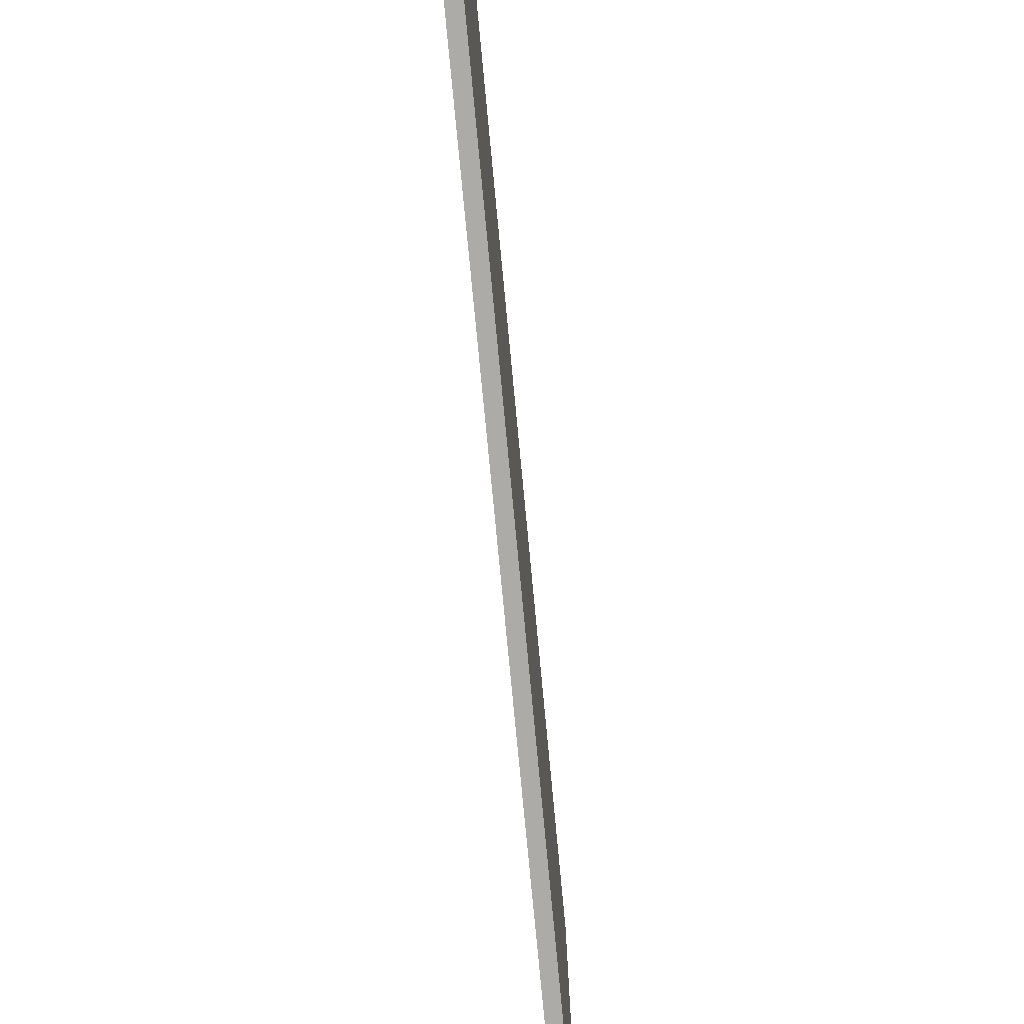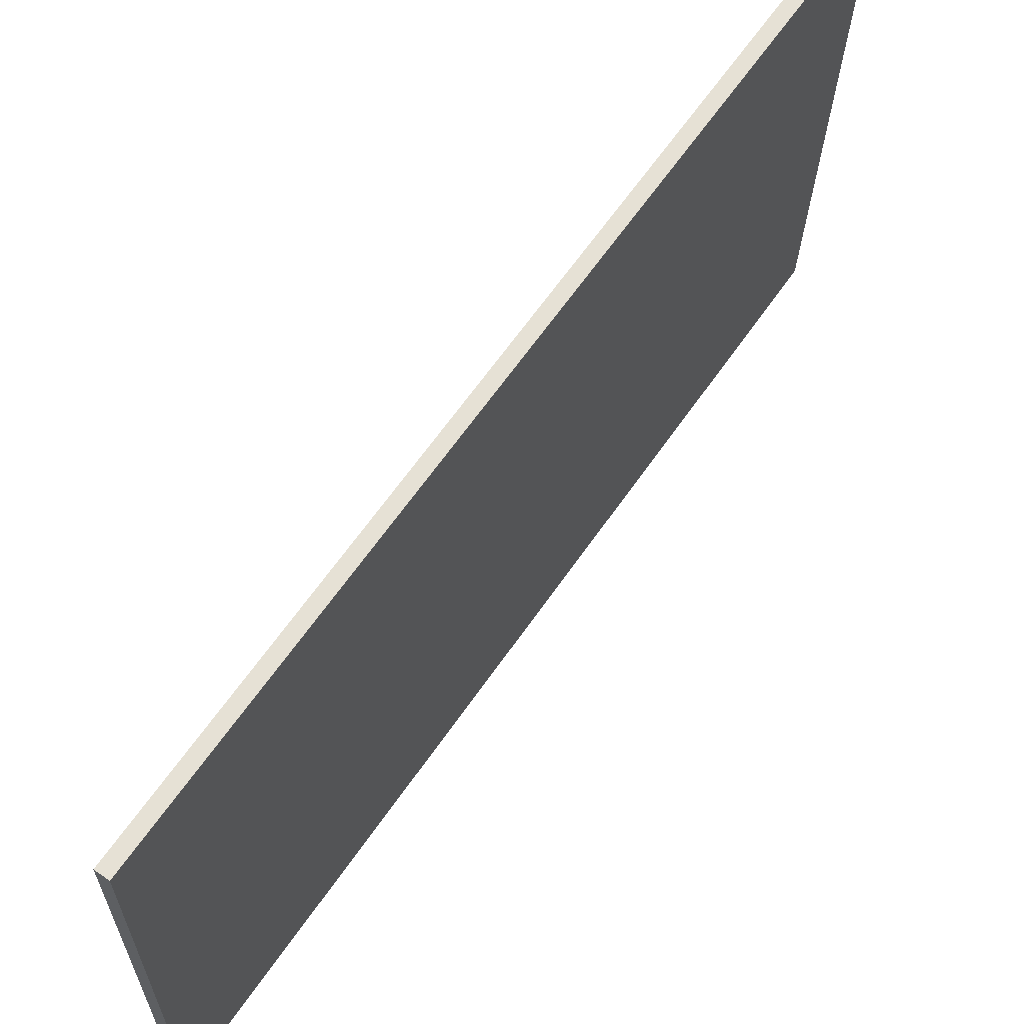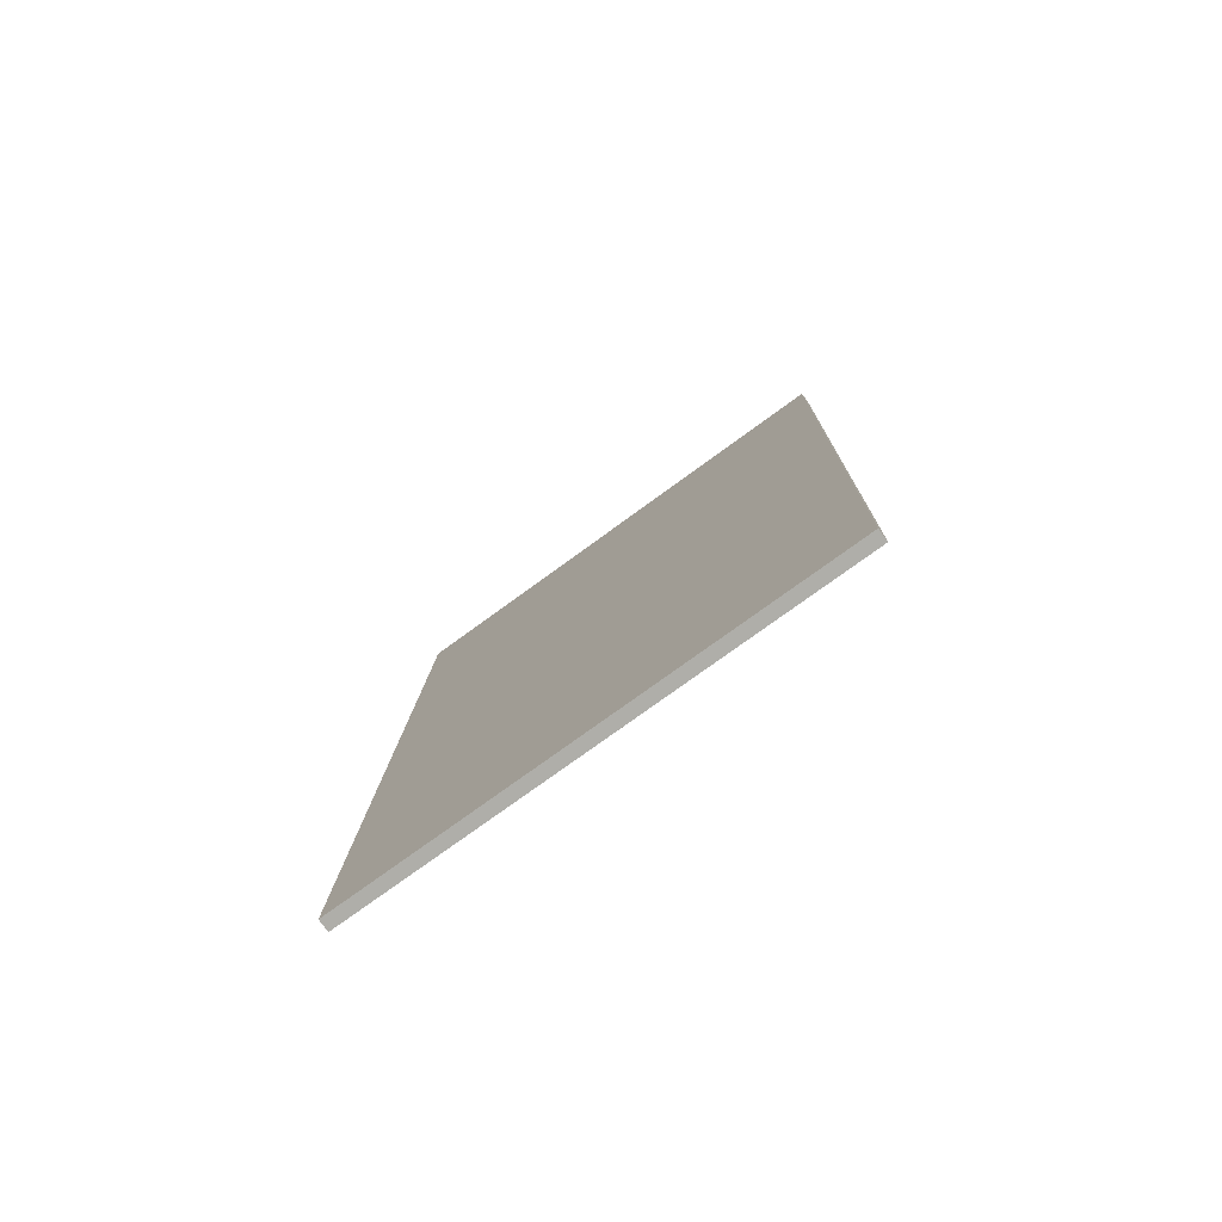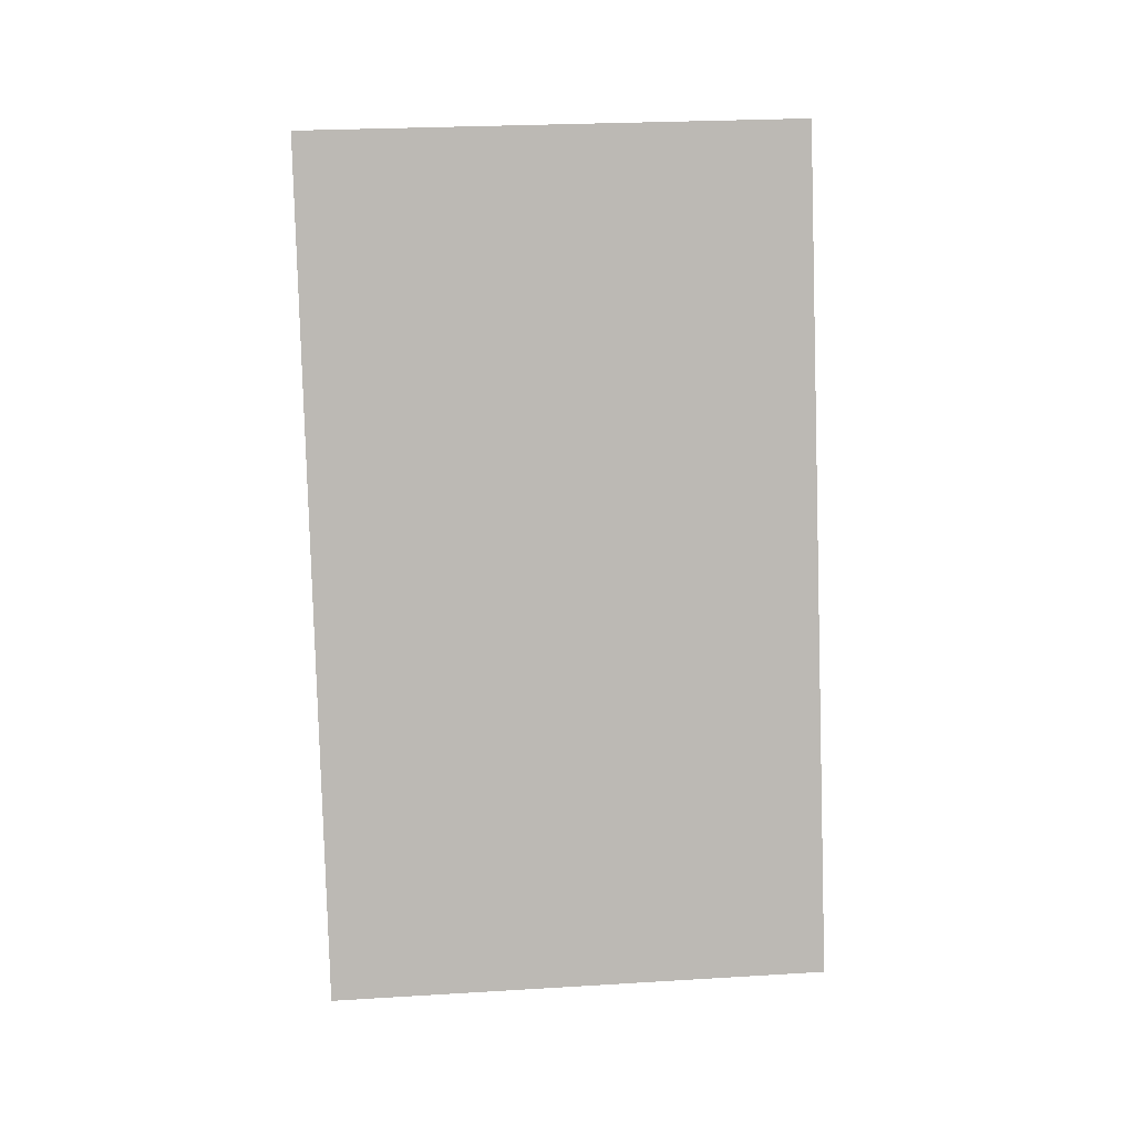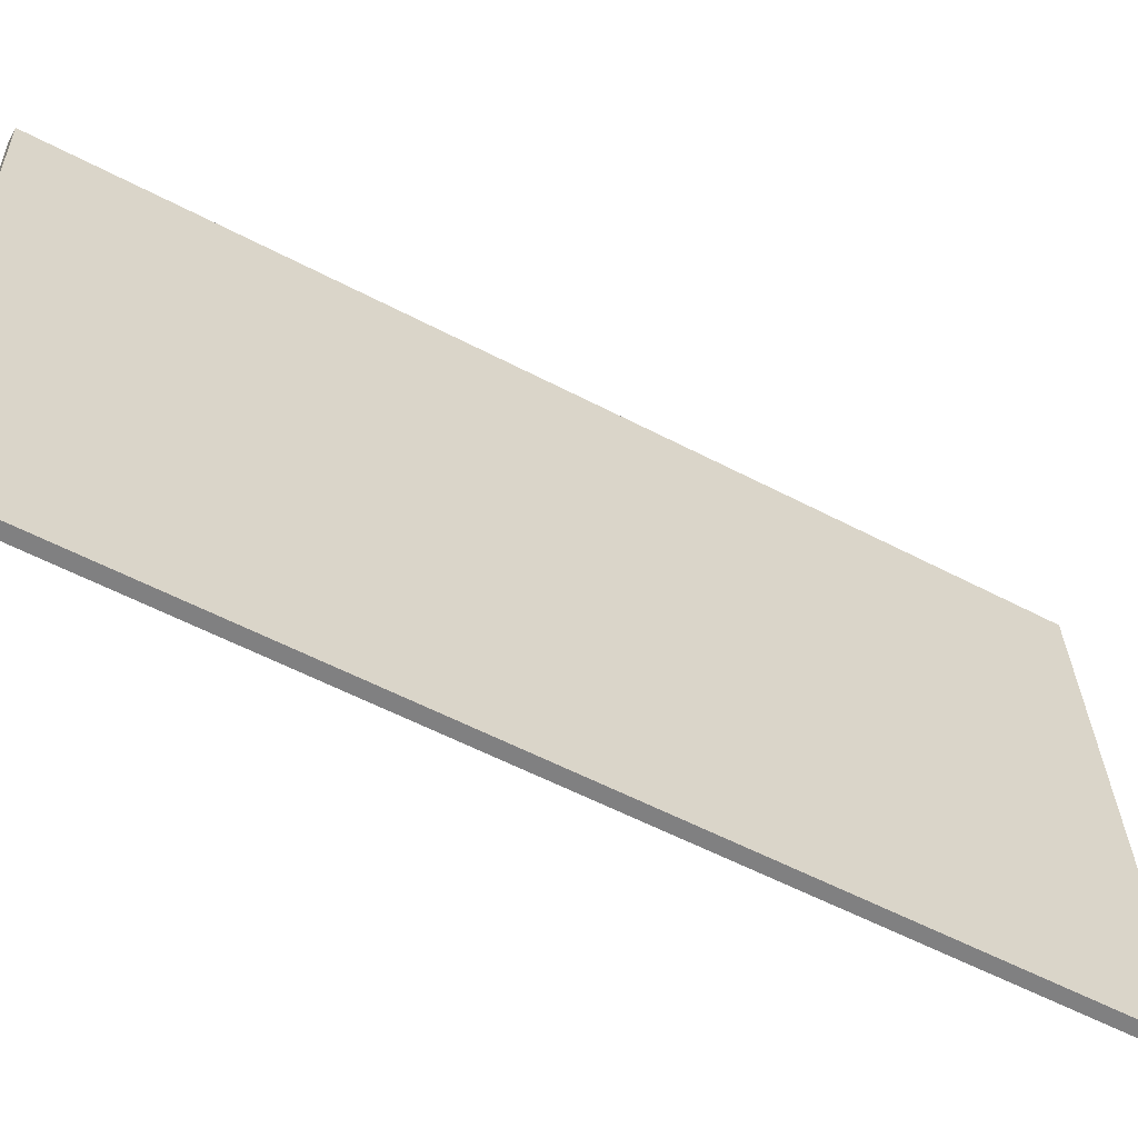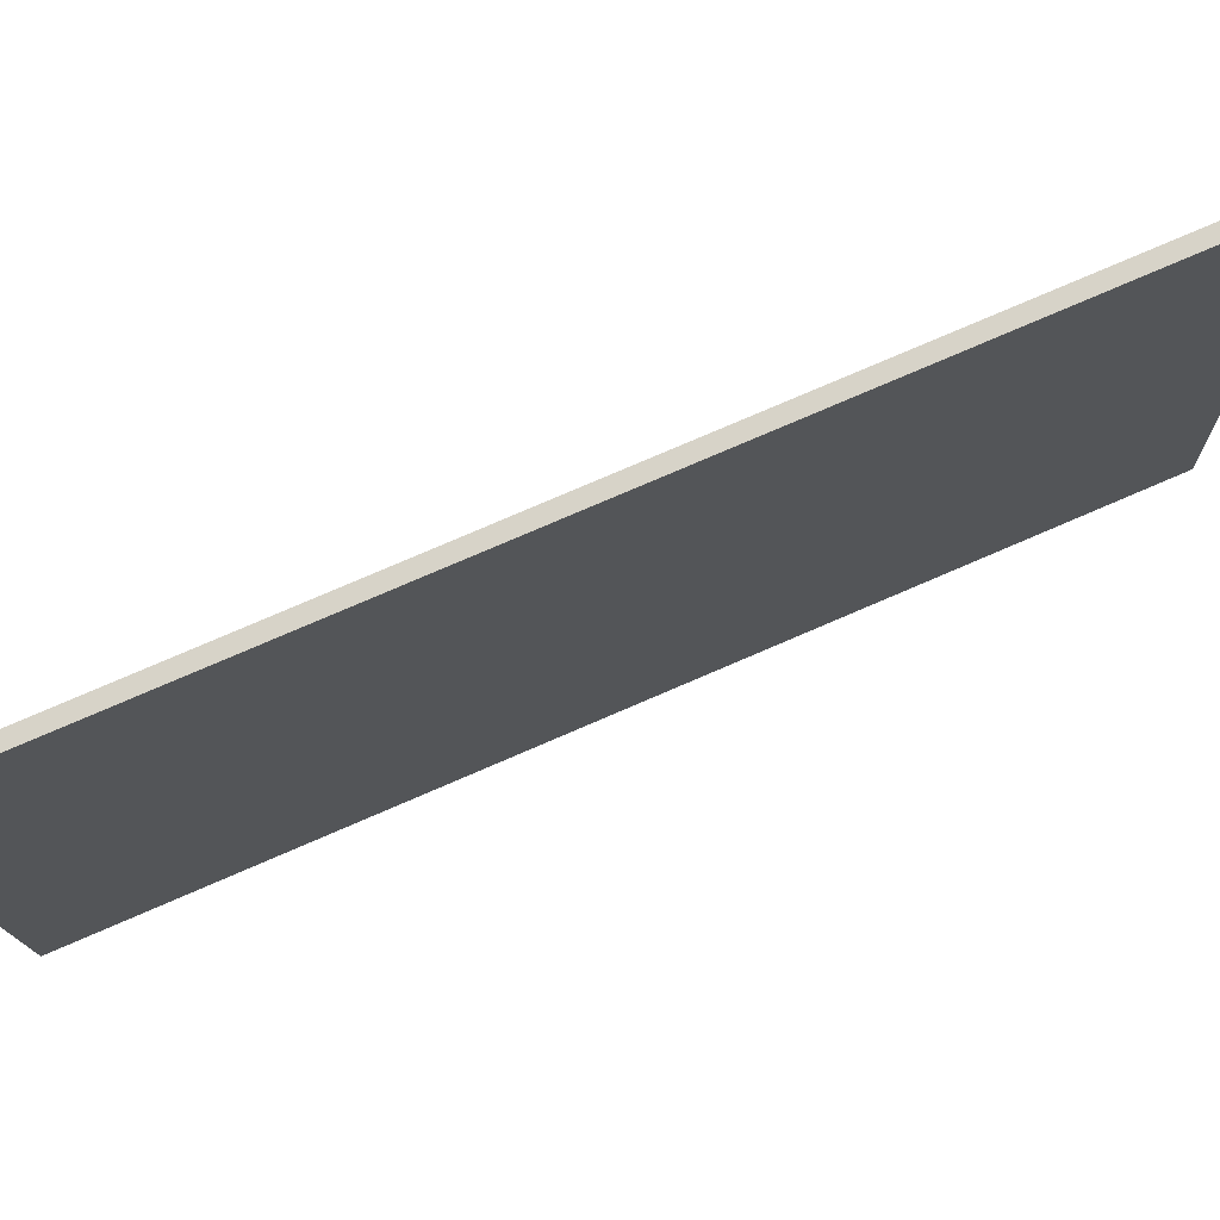
<metadata>
{"format":"obj","ext":"obj","renderer":"f3d","projection":"perspective","resolution":1024,"background":"white","views":[{"elev":-78.1,"azim":-174.6,"up":"+Y"},{"elev":66.6,"azim":34.8,"up":"+Y"},{"elev":-78.9,"azim":126.1,"up":"+Z"},{"elev":7.2,"azim":-94.5,"up":"+Z"},{"elev":-60.8,"azim":-118.6,"up":"+Y"},{"elev":74.8,"azim":-113.1,"up":"+Y"}]}
</metadata>
<code>
o MetalSheet_03_Cube.020
v -5.306 -0.9714 4.904
v -5.306 -1.271 -4.785
v -5.167 -1.271 -4.785
v -5.167 -0.9714 4.904
v -5.306 4.698 4.731
v -5.306 4.407 -4.977
v -5.167 4.407 -4.977
v -5.167 4.698 4.731
v -5.306 -0.9714 4.904
v -5.306 -0.9714 4.904
v -5.306 4.698 4.731
v -5.306 4.698 4.731
v -5.306 4.407 -4.977
v -5.306 4.407 -4.977
v -5.306 -1.271 -4.785
v -5.306 -1.271 -4.785
v -5.167 4.407 -4.977
v -5.167 4.407 -4.977
v -5.167 -1.271 -4.785
v -5.167 -1.271 -4.785
v -5.167 4.698 4.731
v -5.167 4.698 4.731
v -5.167 -0.9714 4.904
v -5.167 -0.9714 4.904
f 5 6 2 1
f 13 7 3 15
f 17 8 4 19
f 21 11 9 23
f 10 16 20 24
f 22 18 14 12

</code>
